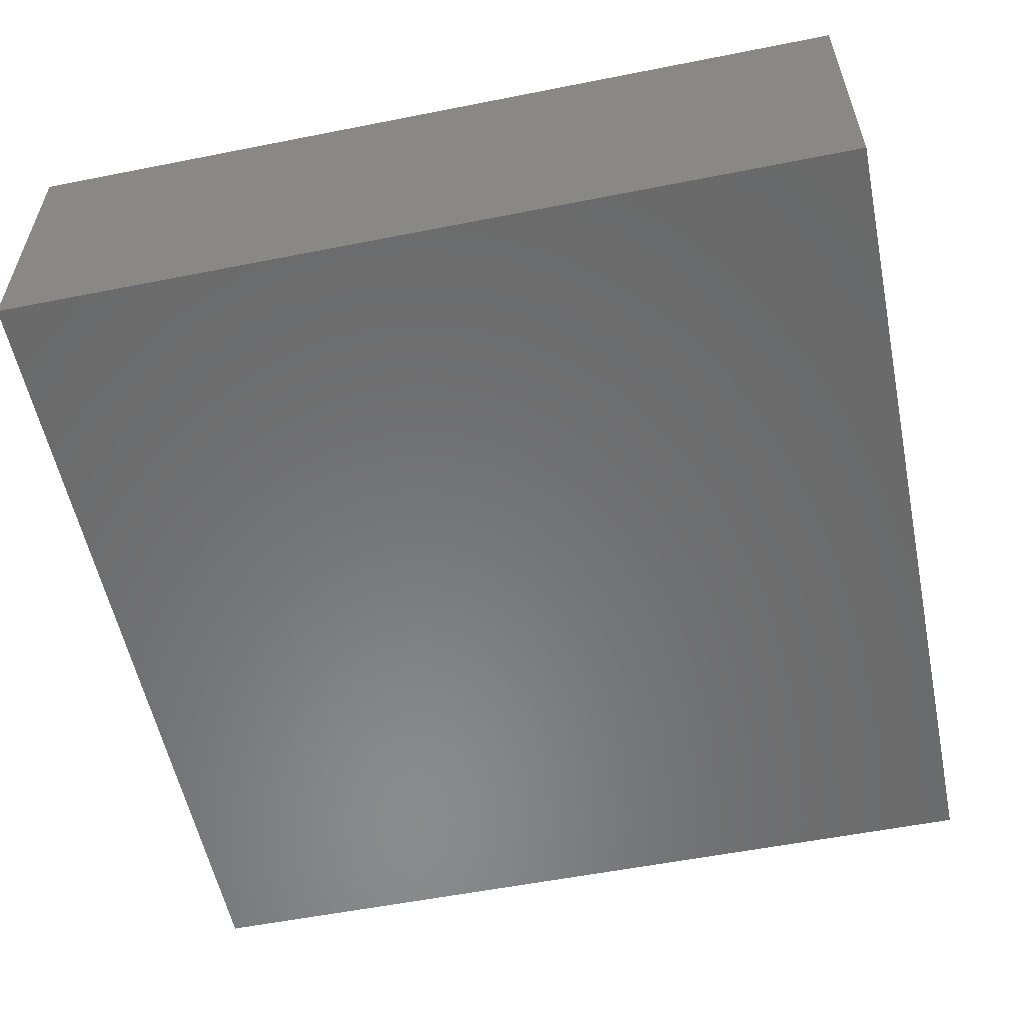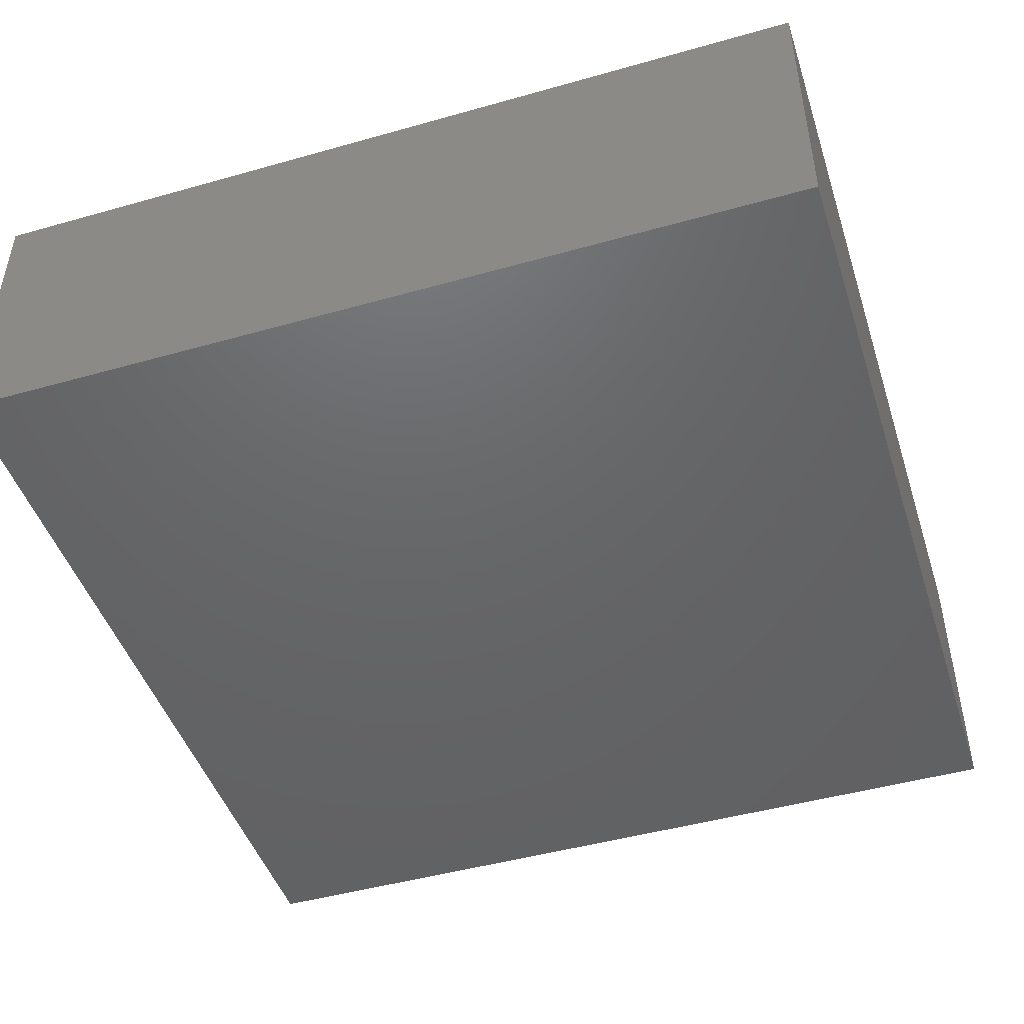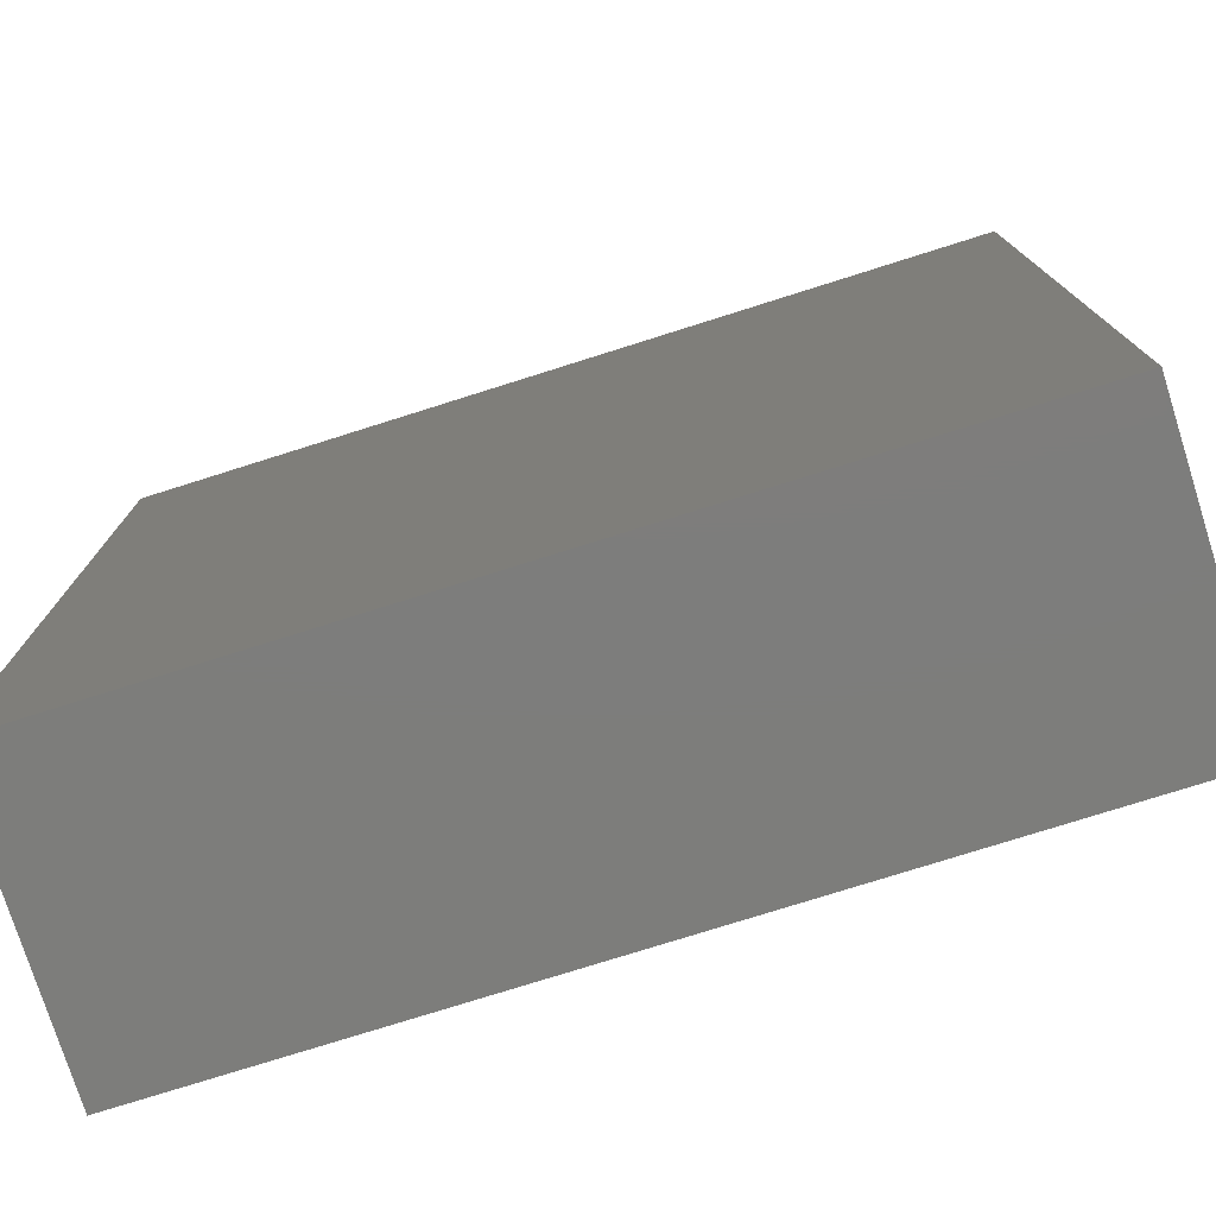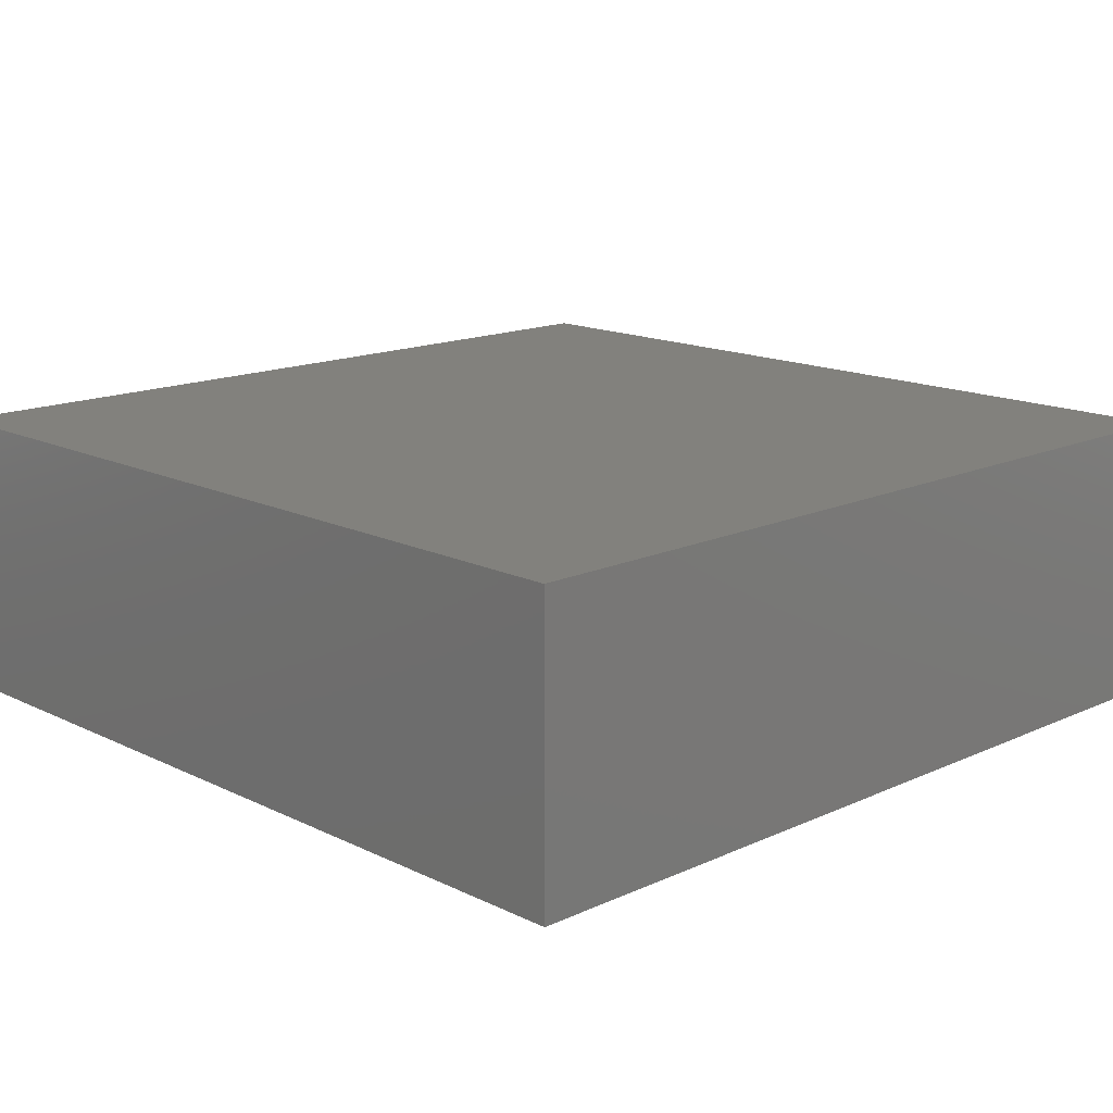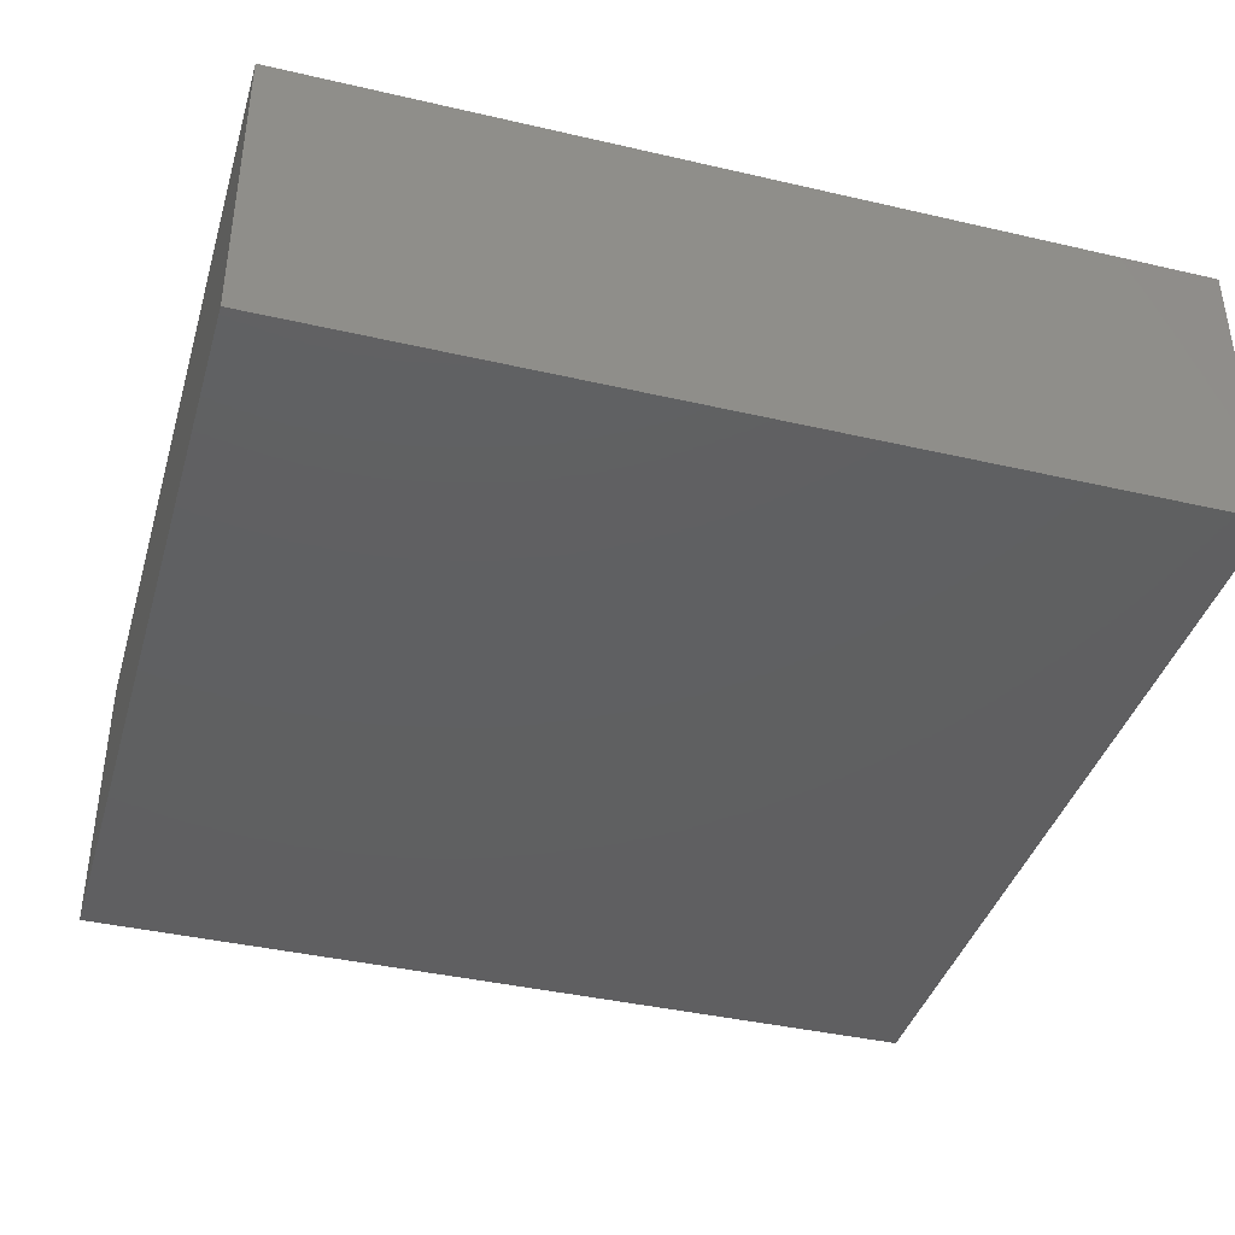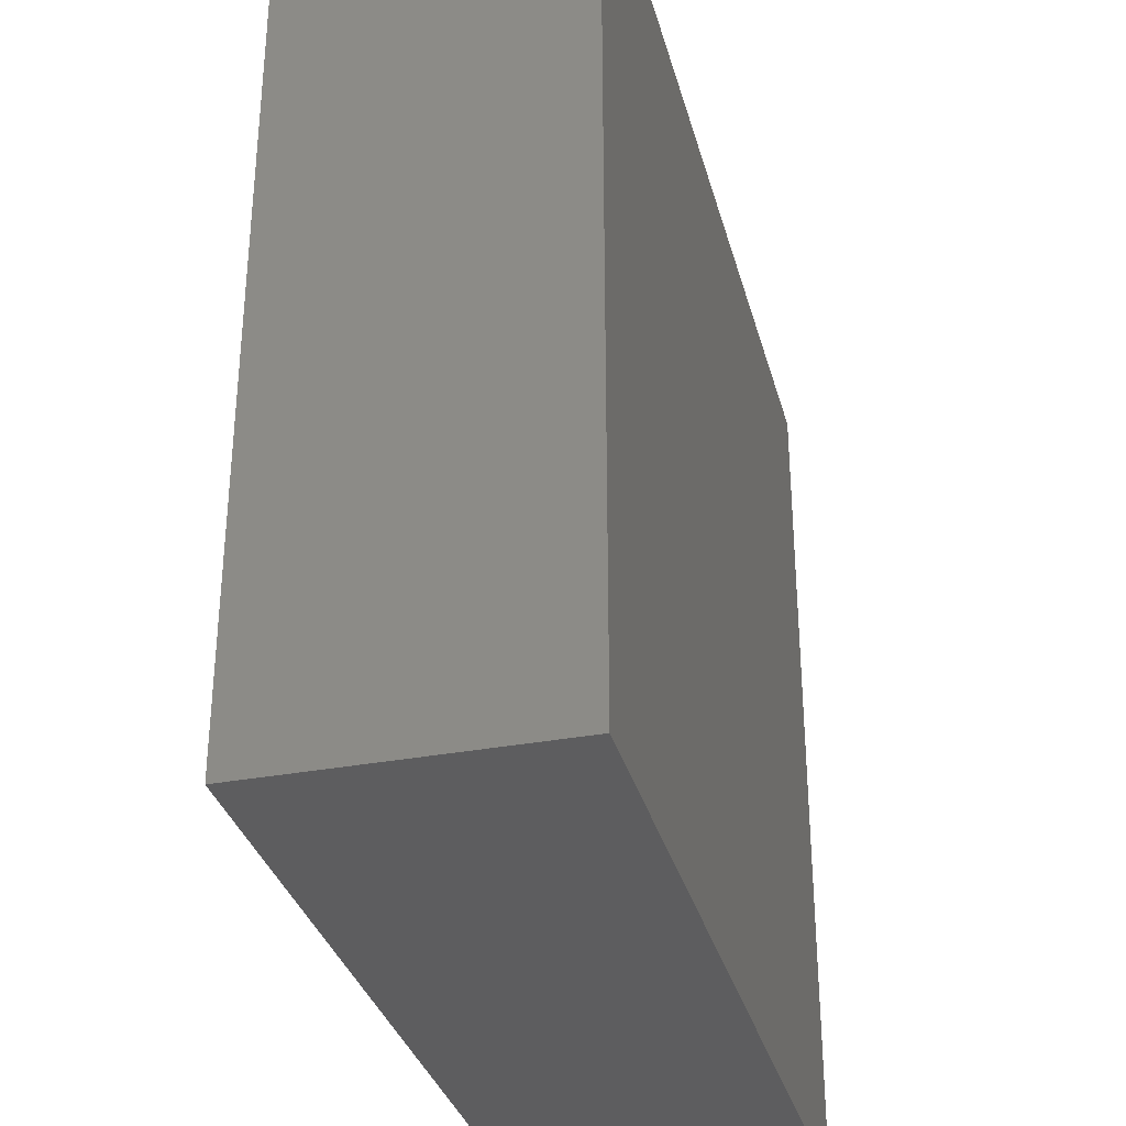
<metadata>
{"format":"stl","ext":"stl","renderer":"f3d","projection":"perspective","resolution":1024,"background":"white","views":[{"elev":-56.3,"azim":-168.3,"up":"+Z"},{"elev":-46.7,"azim":17.8,"up":"+Z"},{"elev":-76.7,"azim":-162.5,"up":"+Y"},{"elev":15.2,"azim":-44.1,"up":"+Z"},{"elev":-39.9,"azim":-16.0,"up":"+Z"},{"elev":-33.1,"azim":104.5,"up":"+Y"}]}
</metadata>
<code>
# stl→obj: 8 verts, 12 faces
v -0.375 0.375 0.625
v -0.375 -0.375 0.625
v -0.375 0.375 0.875
v -0.375 -0.375 0.875
v 0.375 0.375 0.625
v 0.375 0.375 0.875
v 0.375 -0.375 0.625
v 0.375 -0.375 0.875
f 1 2 3
f 3 2 4
f 5 1 6
f 6 1 3
f 7 5 8
f 8 5 6
f 2 7 4
f 4 7 8
f 2 1 7
f 7 1 5
f 4 8 3
f 3 8 6

</code>
